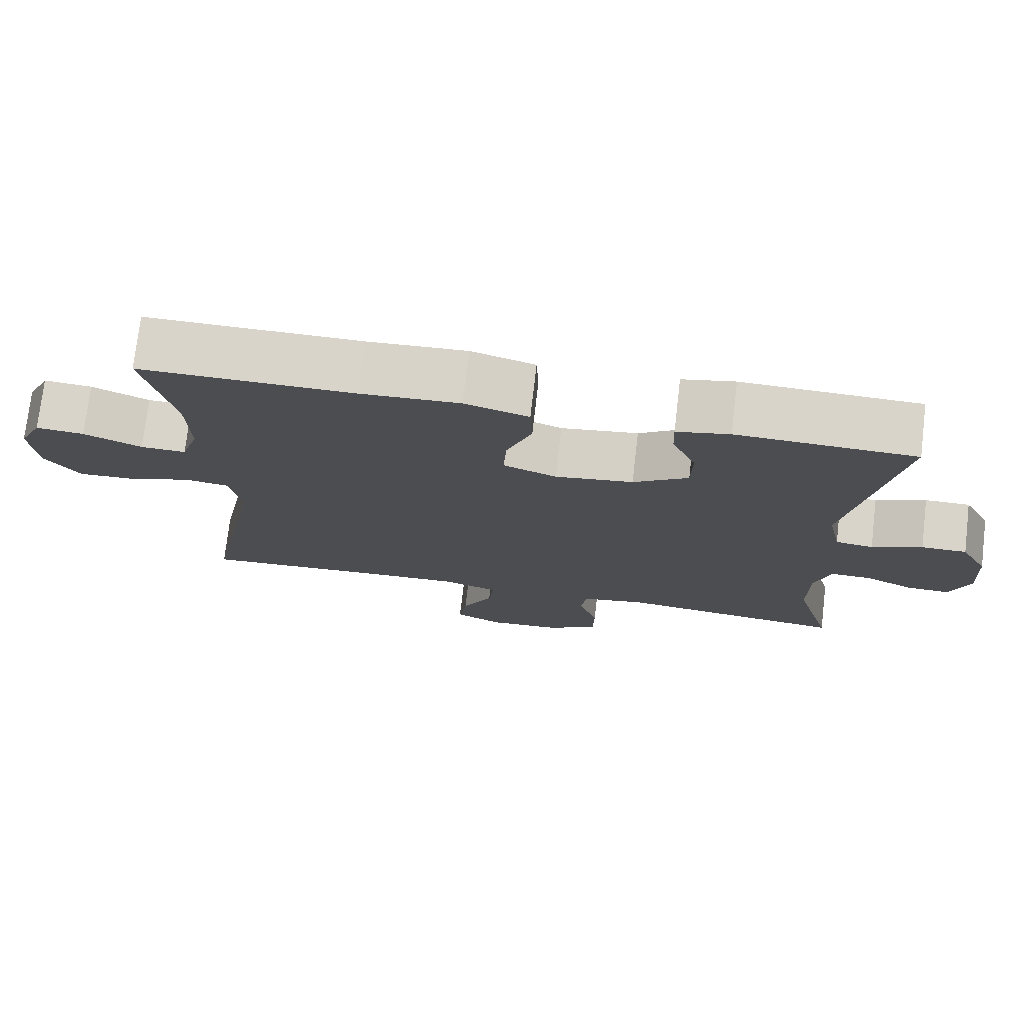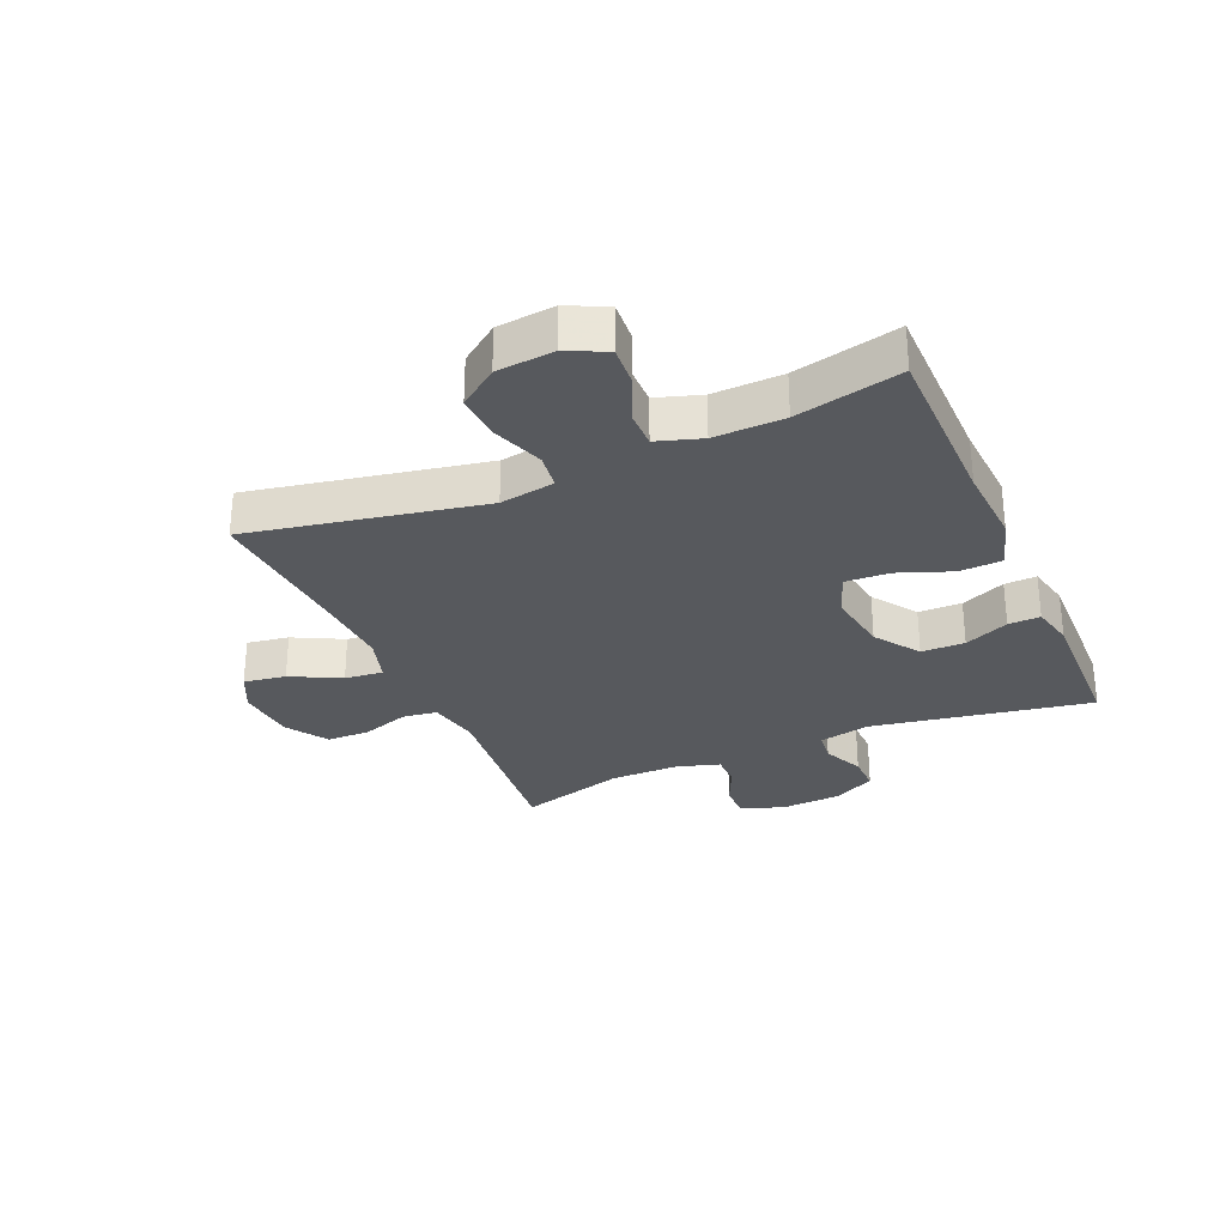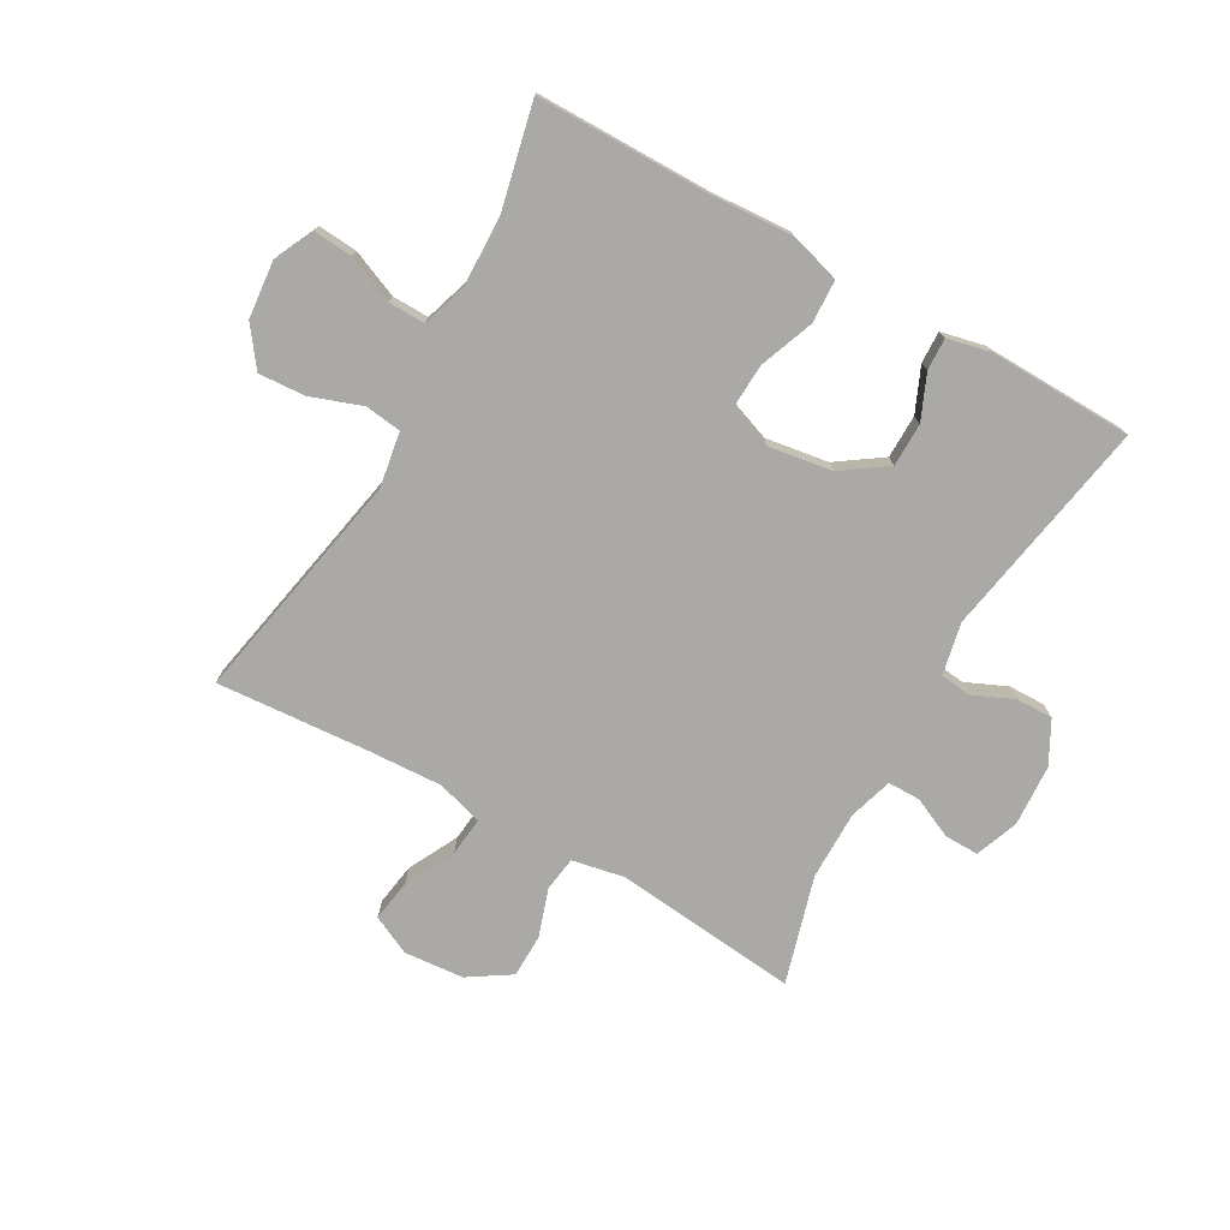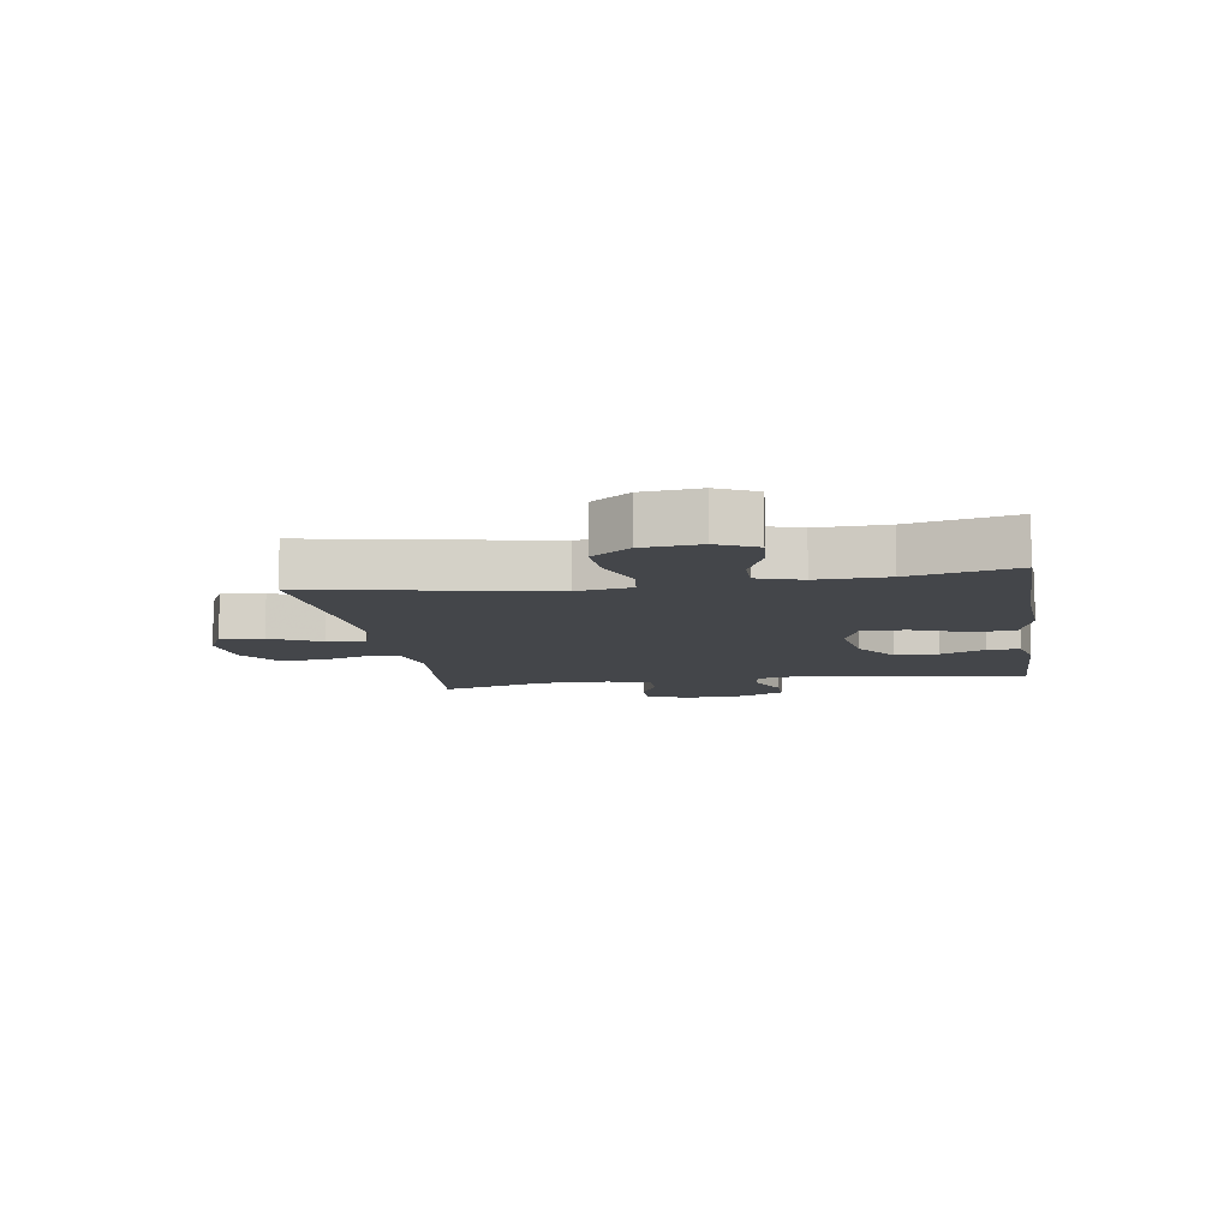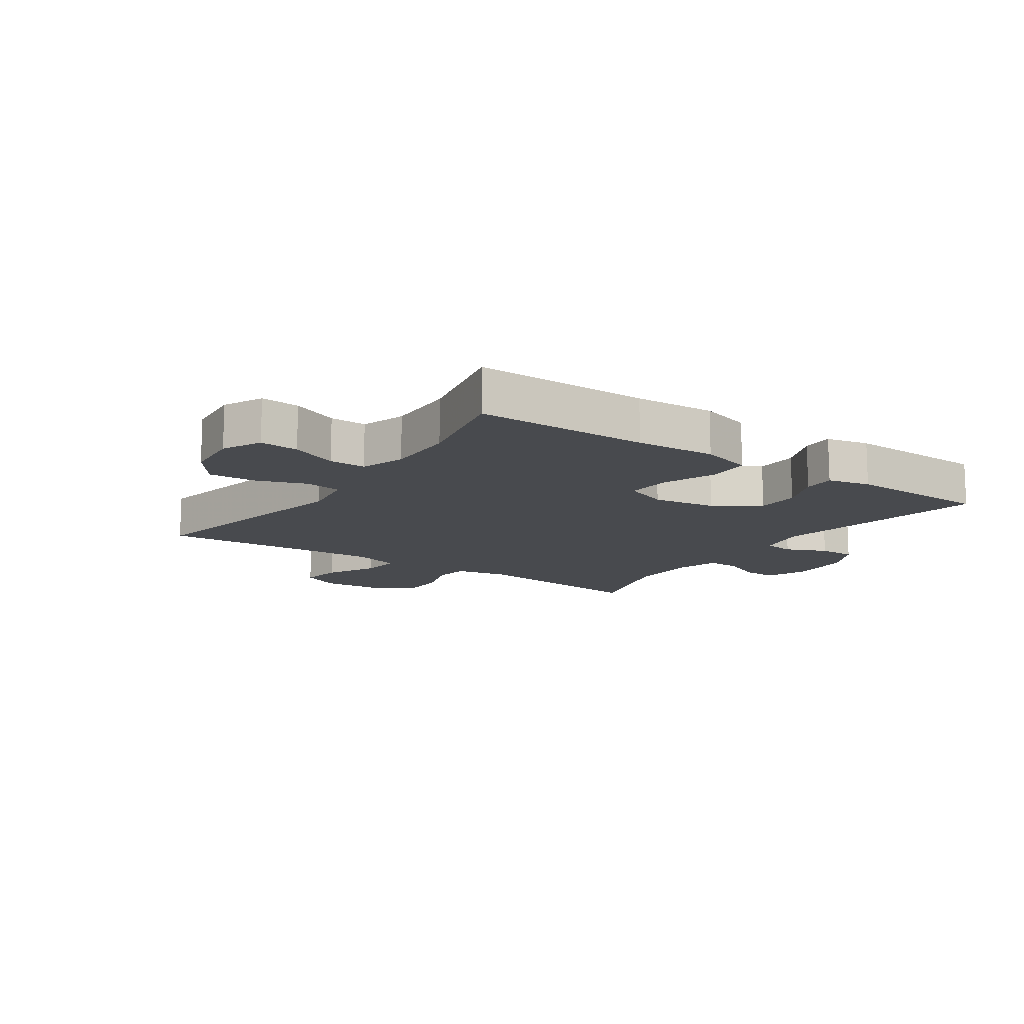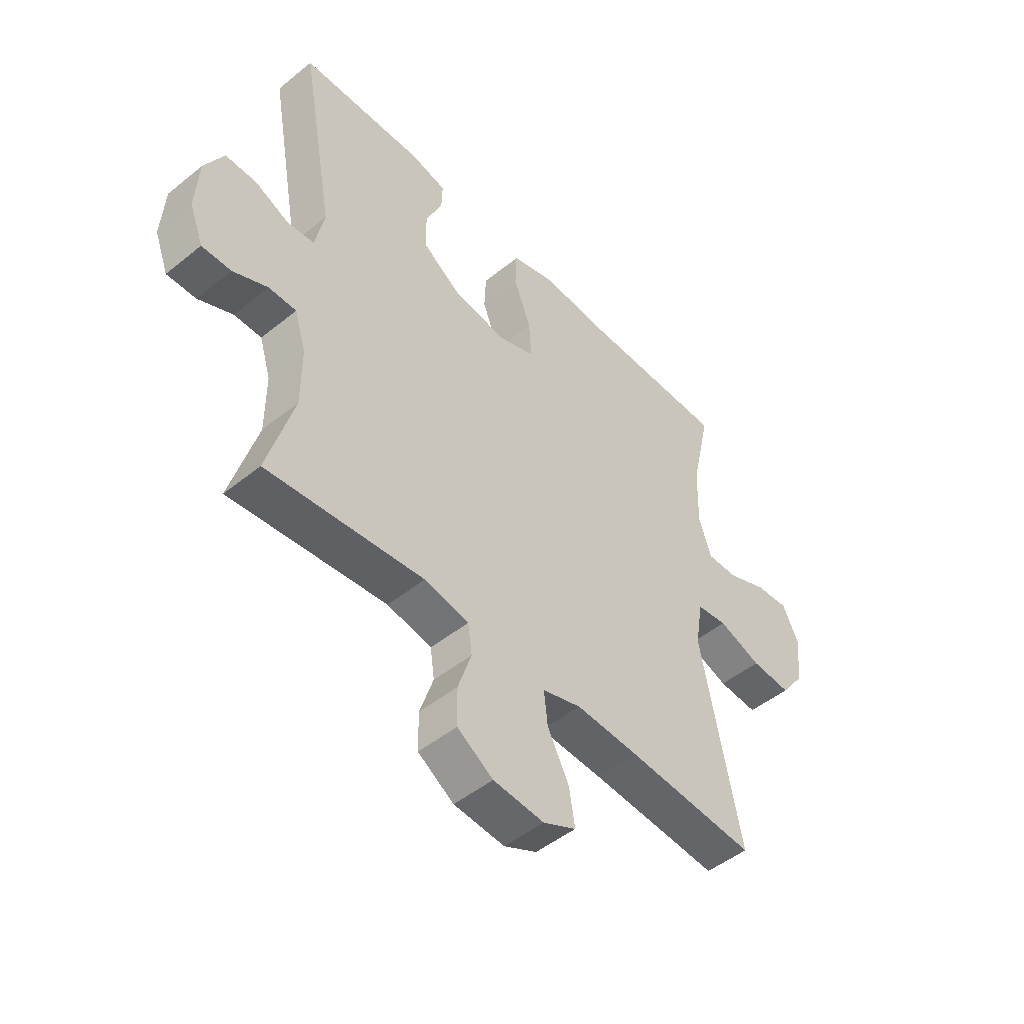
<metadata>
{"format":"obj","ext":"obj","renderer":"f3d","projection":"perspective","resolution":1024,"background":"white","views":[{"elev":74.9,"azim":6.7,"up":"+Z"},{"elev":-29.4,"azim":-66.4,"up":"+Y"},{"elev":-75.5,"azim":-29.4,"up":"+Y"},{"elev":-9.6,"azim":-80.8,"up":"+Y"},{"elev":-13.0,"azim":-34.6,"up":"+Y"},{"elev":-48.9,"azim":131.9,"up":"+Z"}]}
</metadata>
<code>
v 0.5 0.07 -0.5
v 0.195 0.07 -0.468
v 0.108 0.07 -0.485
v 0.1 0.07 -0.542
v 0.126 0.07 -0.621
v 0.125 0.07 -0.693
v 0.055 0.07 -0.738
v -0.044 0.07 -0.746
v -0.108 0.07 -0.715
v -0.097 0.07 -0.645
v -0.055 0.07 -0.563
v -0.048 0.07 -0.499
v -0.124 0.07 -0.476
v -0.247 0.07 -0.482
v -0.5 0.07 -0.5
v -0.424 0.07 -0.113
v -0.439 0.07 -0.022
v -0.499 0.07 -0.014
v -0.583 0.07 -0.044
v -0.661 0.07 -0.049
v -0.708 0.07 0.015
v -0.717 0.07 0.11
v -0.686 0.07 0.175
v -0.621 0.07 0.17
v -0.543 0.07 0.137
v -0.482 0.07 0.136
v -0.458 0.07 0.21
v -0.461 0.07 0.326
v -0.5 0.07 0.5
v -0.212 0.07 0.501
v -0.079 0.07 0.509
v 0.007 0.07 0.484
v 0.01 0.07 0.413
v -0.024 0.07 0.324
v -0.028 0.07 0.251
v 0.044 0.07 0.224
v 0.149 0.07 0.24
v 0.223 0.07 0.291
v 0.224 0.07 0.363
v 0.192 0.07 0.437
v 0.19 0.07 0.49
v 0.261 0.07 0.506
v 0.5 0.07 0.5
v 0.435 0.07 0.136
v 0.453 0.07 0.05
v 0.504 0.07 0.044
v 0.572 0.07 0.074
v 0.633 0.07 0.075
v 0.67 0.07 0.005
v 0.676 0.07 -0.097
v 0.649 0.07 -0.168
v 0.592 0.07 -0.167
v 0.525 0.07 -0.136
v 0.471 0.07 -0.136
v 0.449 0.07 -0.208
v 0.449 0.07 -0.322
v 0.5 0 -0.5
v 0.195 0 -0.468
v 0.108 0 -0.485
v 0.1 0 -0.542
v 0.126 0 -0.621
v 0.125 0 -0.693
v 0.055 0 -0.738
v -0.044 0 -0.746
v -0.108 0 -0.715
v -0.097 0 -0.645
v -0.055 0 -0.563
v -0.048 0 -0.499
v -0.124 0 -0.476
v -0.247 0 -0.482
v -0.5 0 -0.5
v -0.424 0 -0.113
v -0.439 0 -0.022
v -0.499 0 -0.014
v -0.583 0 -0.044
v -0.661 0 -0.049
v -0.708 0 0.015
v -0.717 0 0.11
v -0.686 0 0.175
v -0.621 0 0.17
v -0.543 0 0.137
v -0.482 0 0.136
v -0.458 0 0.21
v -0.461 0 0.326
v -0.5 0 0.5
v -0.212 0 0.501
v -0.079 0 0.509
v 0.007 0 0.484
v 0.01 0 0.413
v -0.024 0 0.324
v -0.028 0 0.251
v 0.044 0 0.224
v 0.149 0 0.24
v 0.223 0 0.291
v 0.224 0 0.363
v 0.192 0 0.437
v 0.19 0 0.49
v 0.261 0 0.506
v 0.5 0 0.5
v 0.435 0 0.136
v 0.453 0 0.05
v 0.504 0 0.044
v 0.572 0 0.074
v 0.633 0 0.075
v 0.67 0 0.005
v 0.676 0 -0.097
v 0.649 0 -0.168
v 0.592 0 -0.167
v 0.525 0 -0.136
v 0.471 0 -0.136
v 0.449 0 -0.208
v 0.449 0 -0.322
f 50 51 52 53
f 50 53 54
f 49 50 54
f 46 47 48 49
f 45 46 49 54
f 44 45 54 55
f 42 43 44
f 39 40 41 42
f 38 39 42 44
f 37 38 44 55
f 31 32 33 34
f 30 31 34 35
f 28 29 30 35
f 27 28 35 36
f 22 23 24 25
f 22 25 26
f 21 22 26
f 18 19 20 21
f 17 18 21 26
f 14 15 16
f 13 14 16 17
f 12 13 17 26
f 8 9 10 11
f 8 11 12
f 7 8 12
f 4 5 6 7
f 3 4 7 12
f 2 3 12 26
f 56 1 2 26
f 36 37 55 56
f 26 27 36 56
f 109 108 107 106
f 110 109 106
f 110 106 105
f 105 104 103 102
f 110 105 102 101
f 111 110 101 100
f 100 99 98
f 98 97 96 95
f 100 98 95 94
f 111 100 94 93
f 90 89 88 87
f 91 90 87 86
f 91 86 85 84
f 92 91 84 83
f 81 80 79 78
f 82 81 78
f 82 78 77
f 77 76 75 74
f 82 77 74 73
f 72 71 70
f 73 72 70 69
f 82 73 69 68
f 67 66 65 64
f 68 67 64
f 68 64 63
f 63 62 61 60
f 68 63 60 59
f 82 68 59 58
f 82 58 57 112
f 112 111 93 92
f 112 92 83 82
f 1 57 58 2
f 2 58 59 3
f 3 59 60 4
f 4 60 61 5
f 5 61 62 6
f 6 62 63 7
f 7 63 64 8
f 8 64 65 9
f 9 65 66 10
f 10 66 67 11
f 11 67 68 12
f 12 68 69 13
f 13 69 70 14
f 14 70 71 15
f 15 71 72 16
f 16 72 73 17
f 17 73 74 18
f 18 74 75 19
f 19 75 76 20
f 20 76 77 21
f 21 77 78 22
f 22 78 79 23
f 23 79 80 24
f 24 80 81 25
f 25 81 82 26
f 26 82 83 27
f 27 83 84 28
f 28 84 85 29
f 29 85 86 30
f 30 86 87 31
f 31 87 88 32
f 32 88 89 33
f 33 89 90 34
f 34 90 91 35
f 35 91 92 36
f 36 92 93 37
f 37 93 94 38
f 38 94 95 39
f 39 95 96 40
f 40 96 97 41
f 41 97 98 42
f 42 98 99 43
f 43 99 100 44
f 44 100 101 45
f 45 101 102 46
f 46 102 103 47
f 47 103 104 48
f 48 104 105 49
f 49 105 106 50
f 50 106 107 51
f 51 107 108 52
f 52 108 109 53
f 53 109 110 54
f 54 110 111 55
f 55 111 112 56
f 56 112 57 1

</code>
